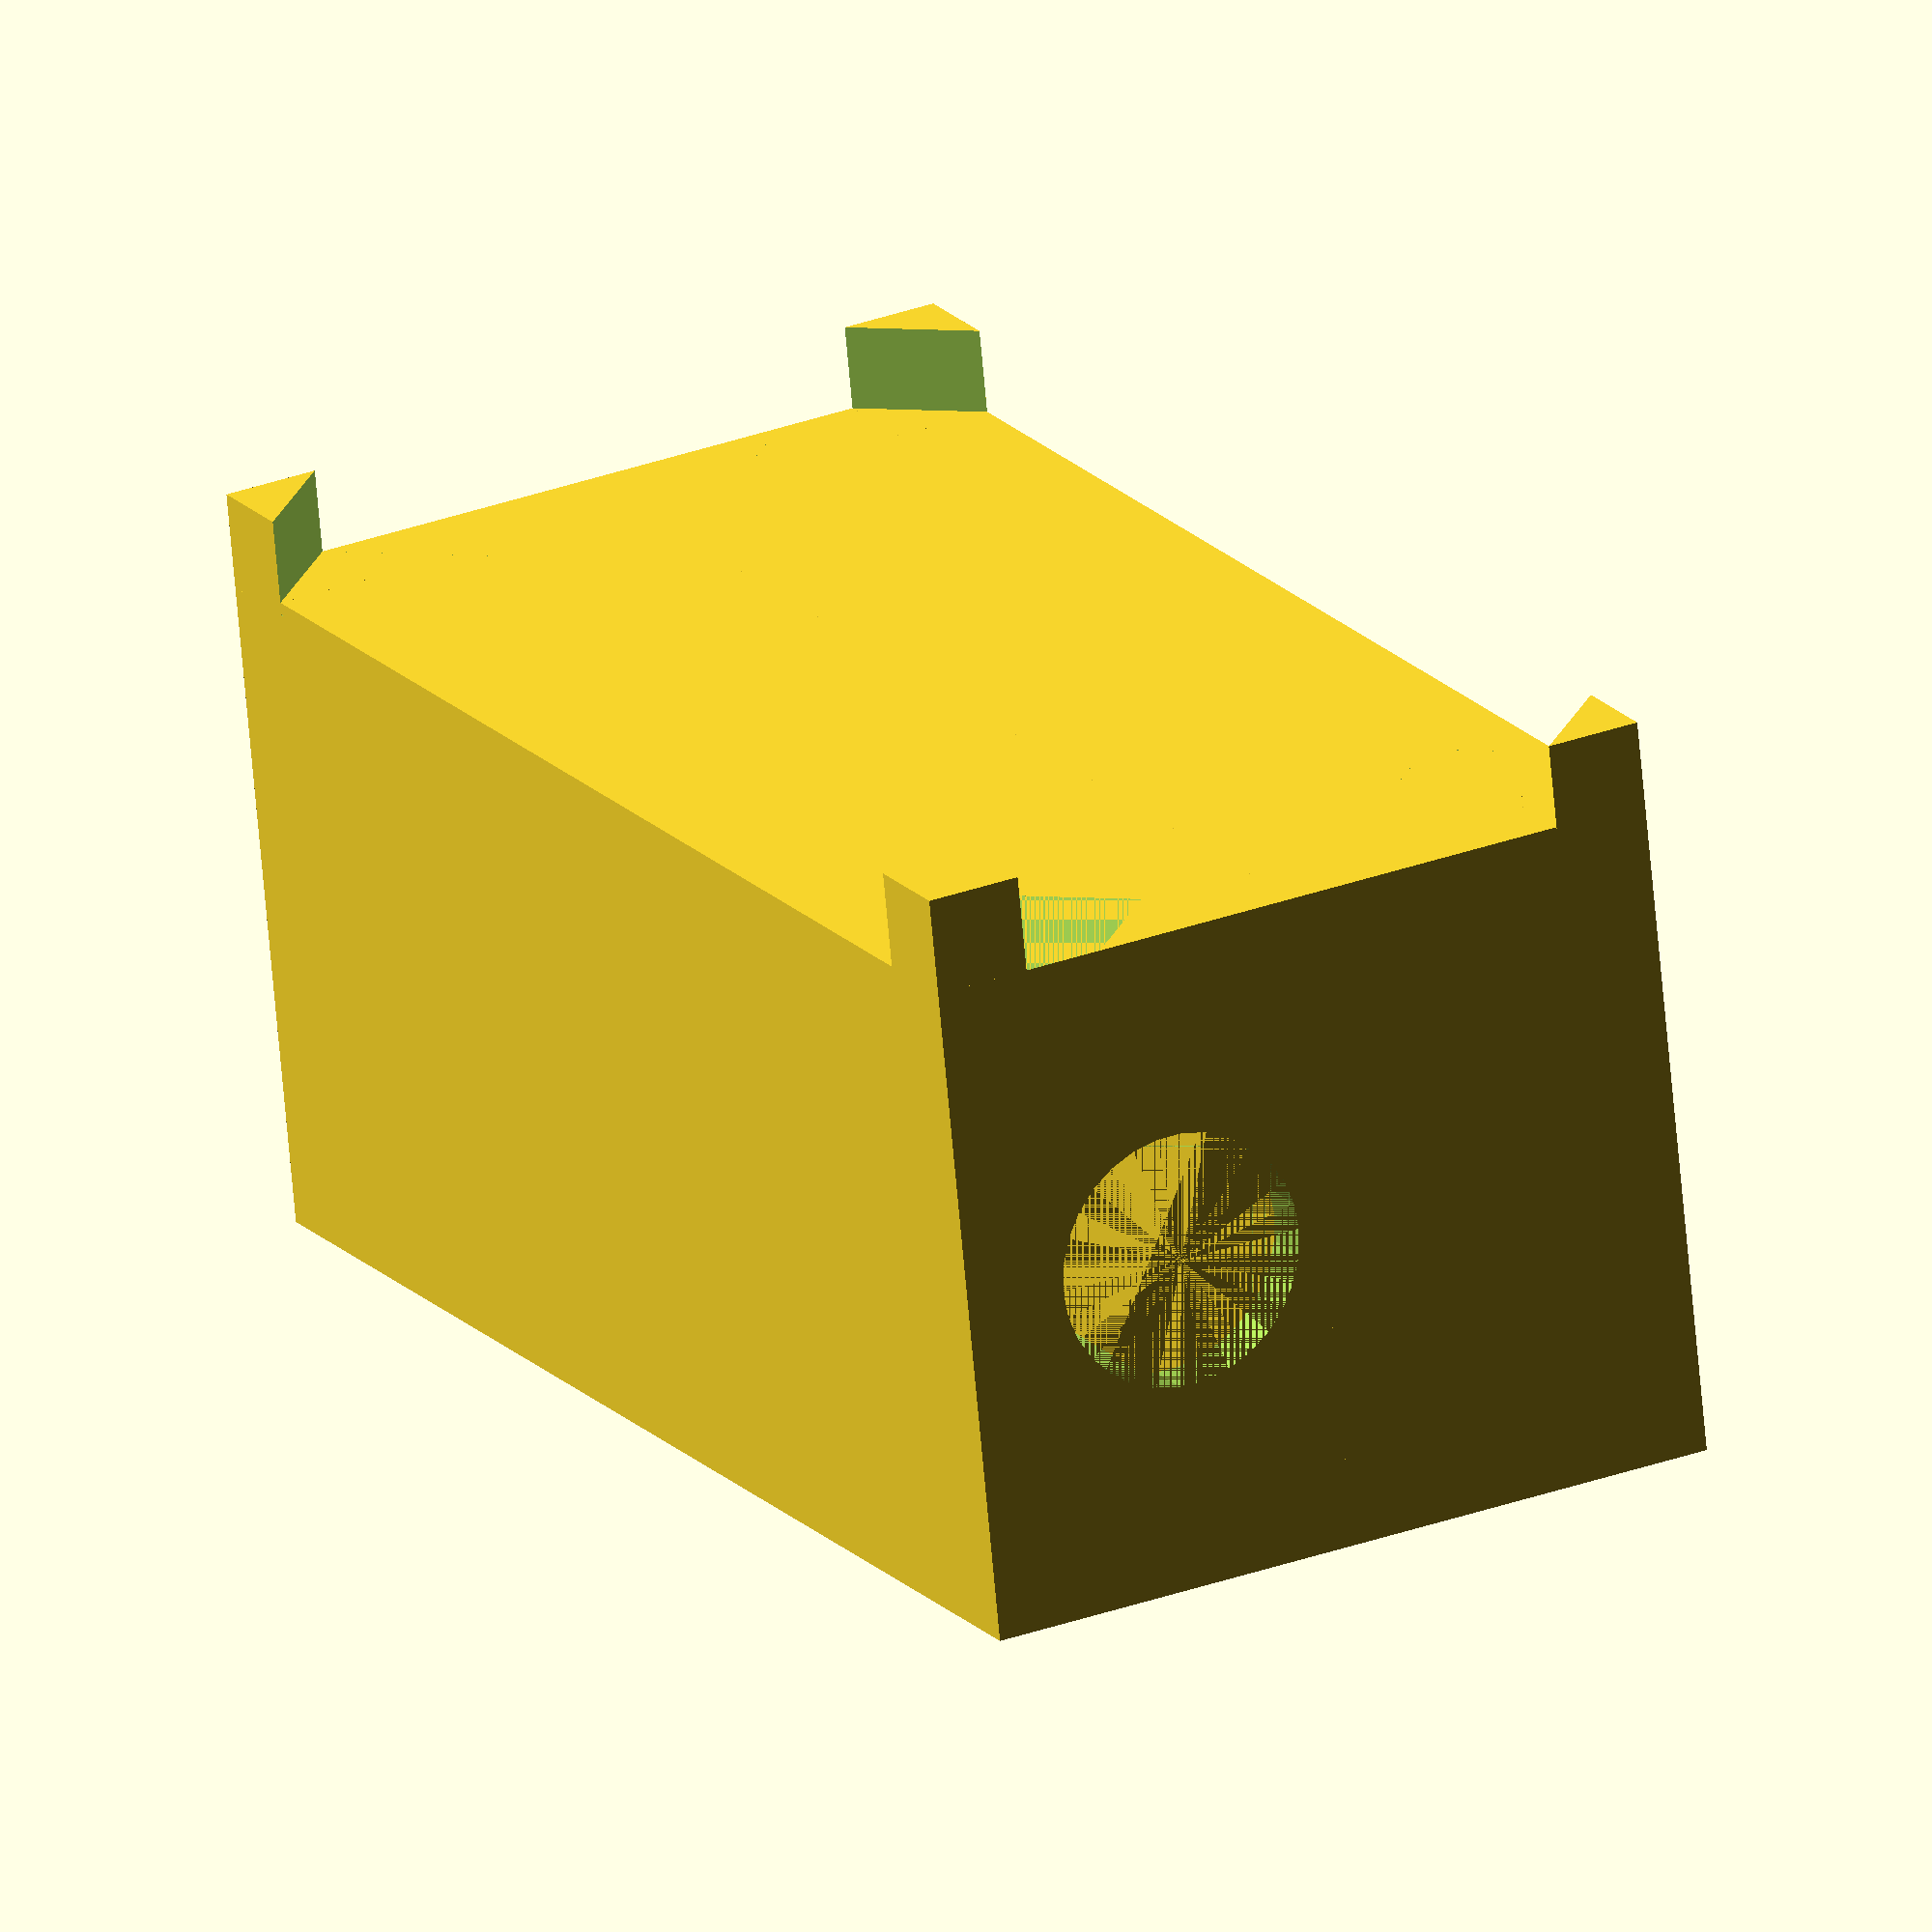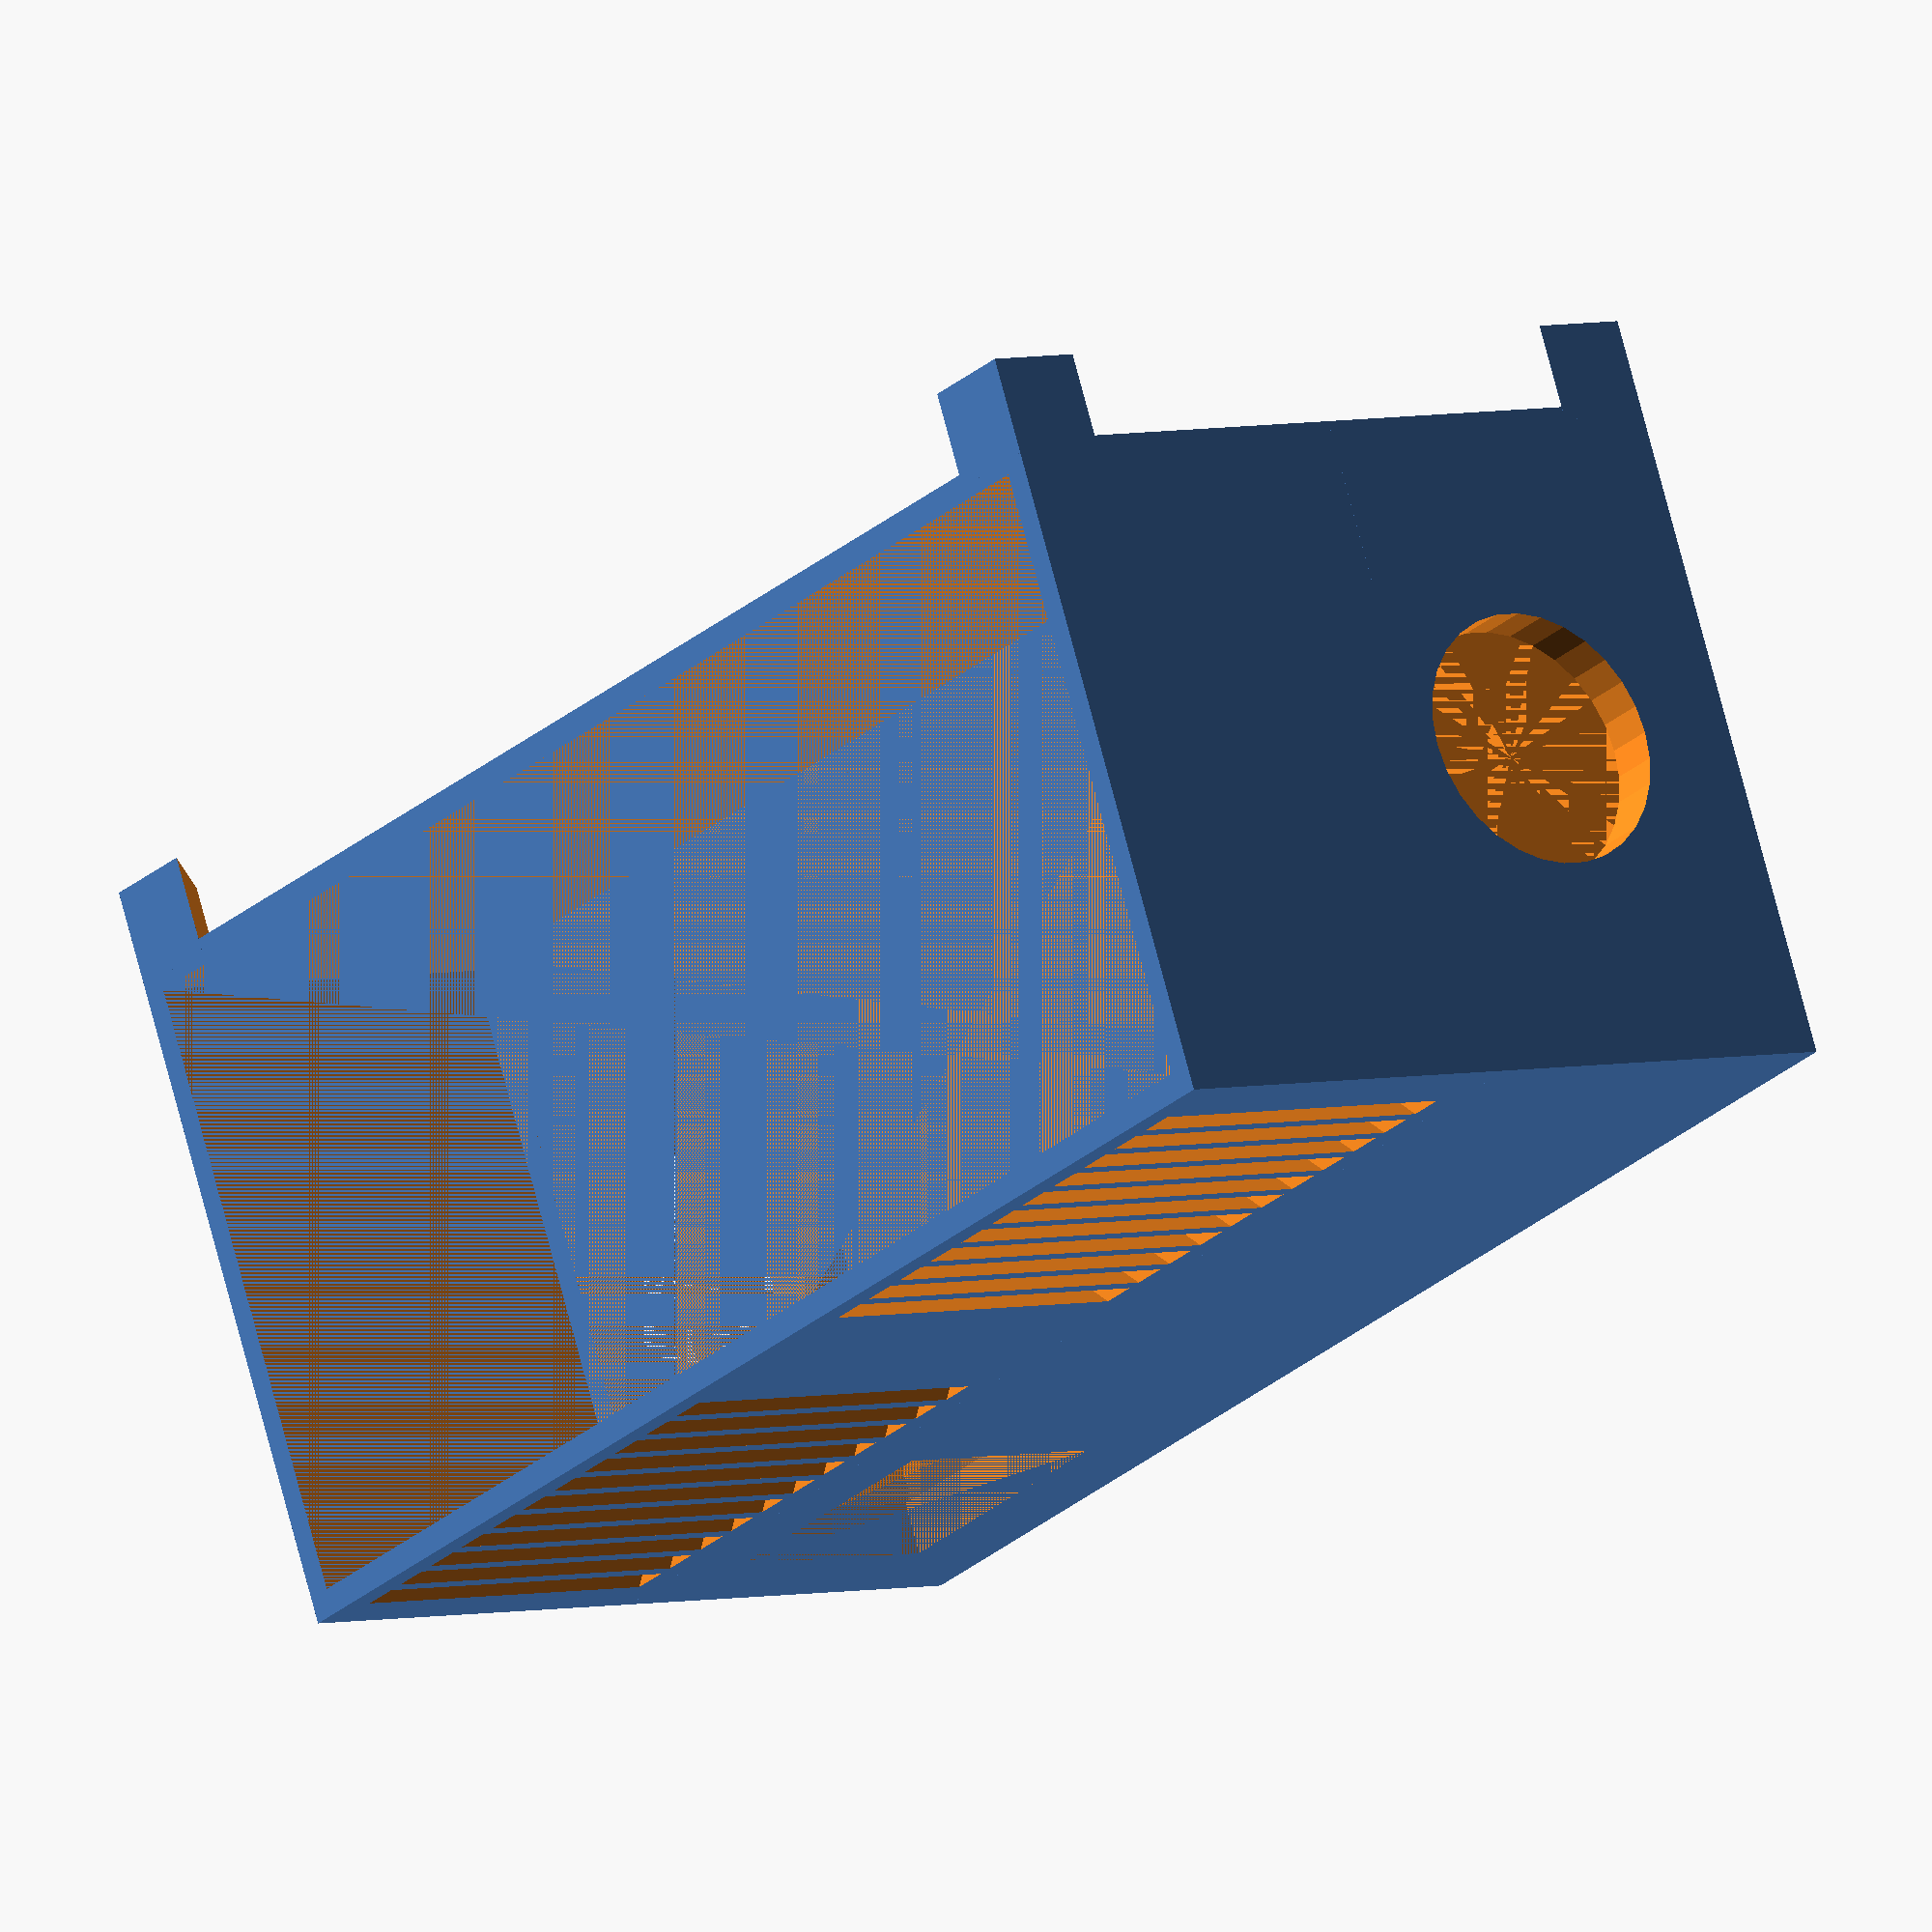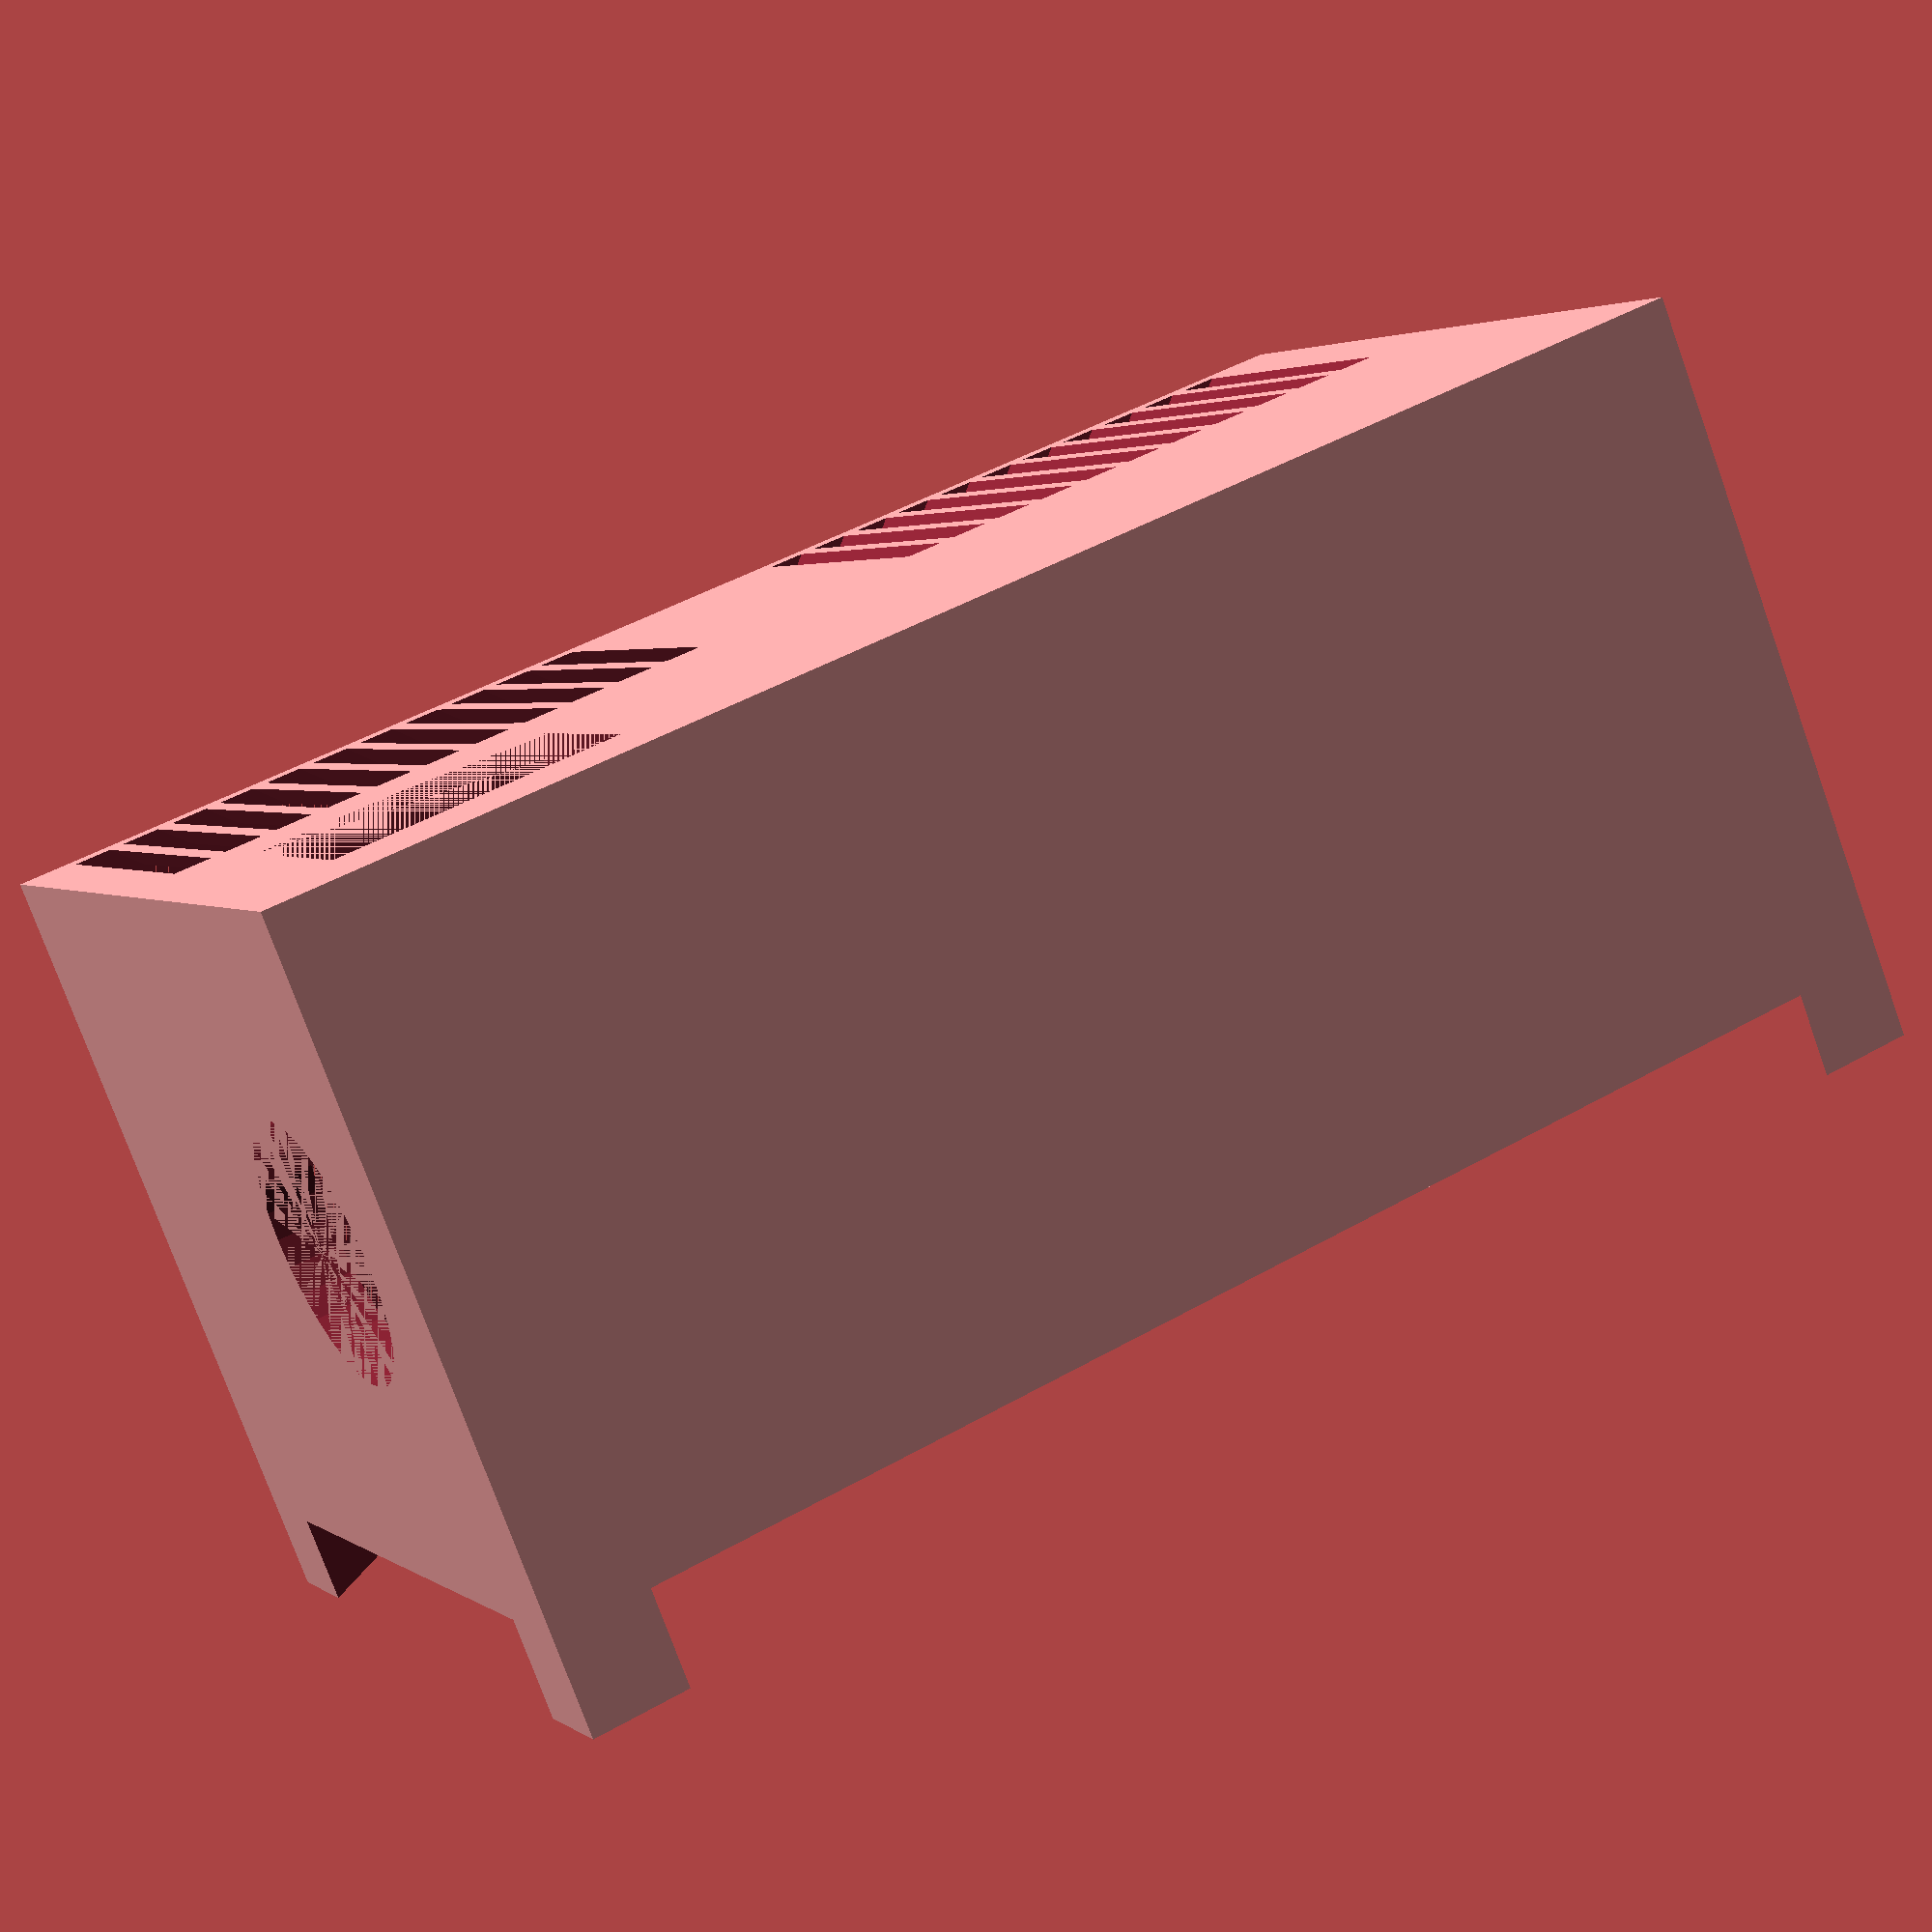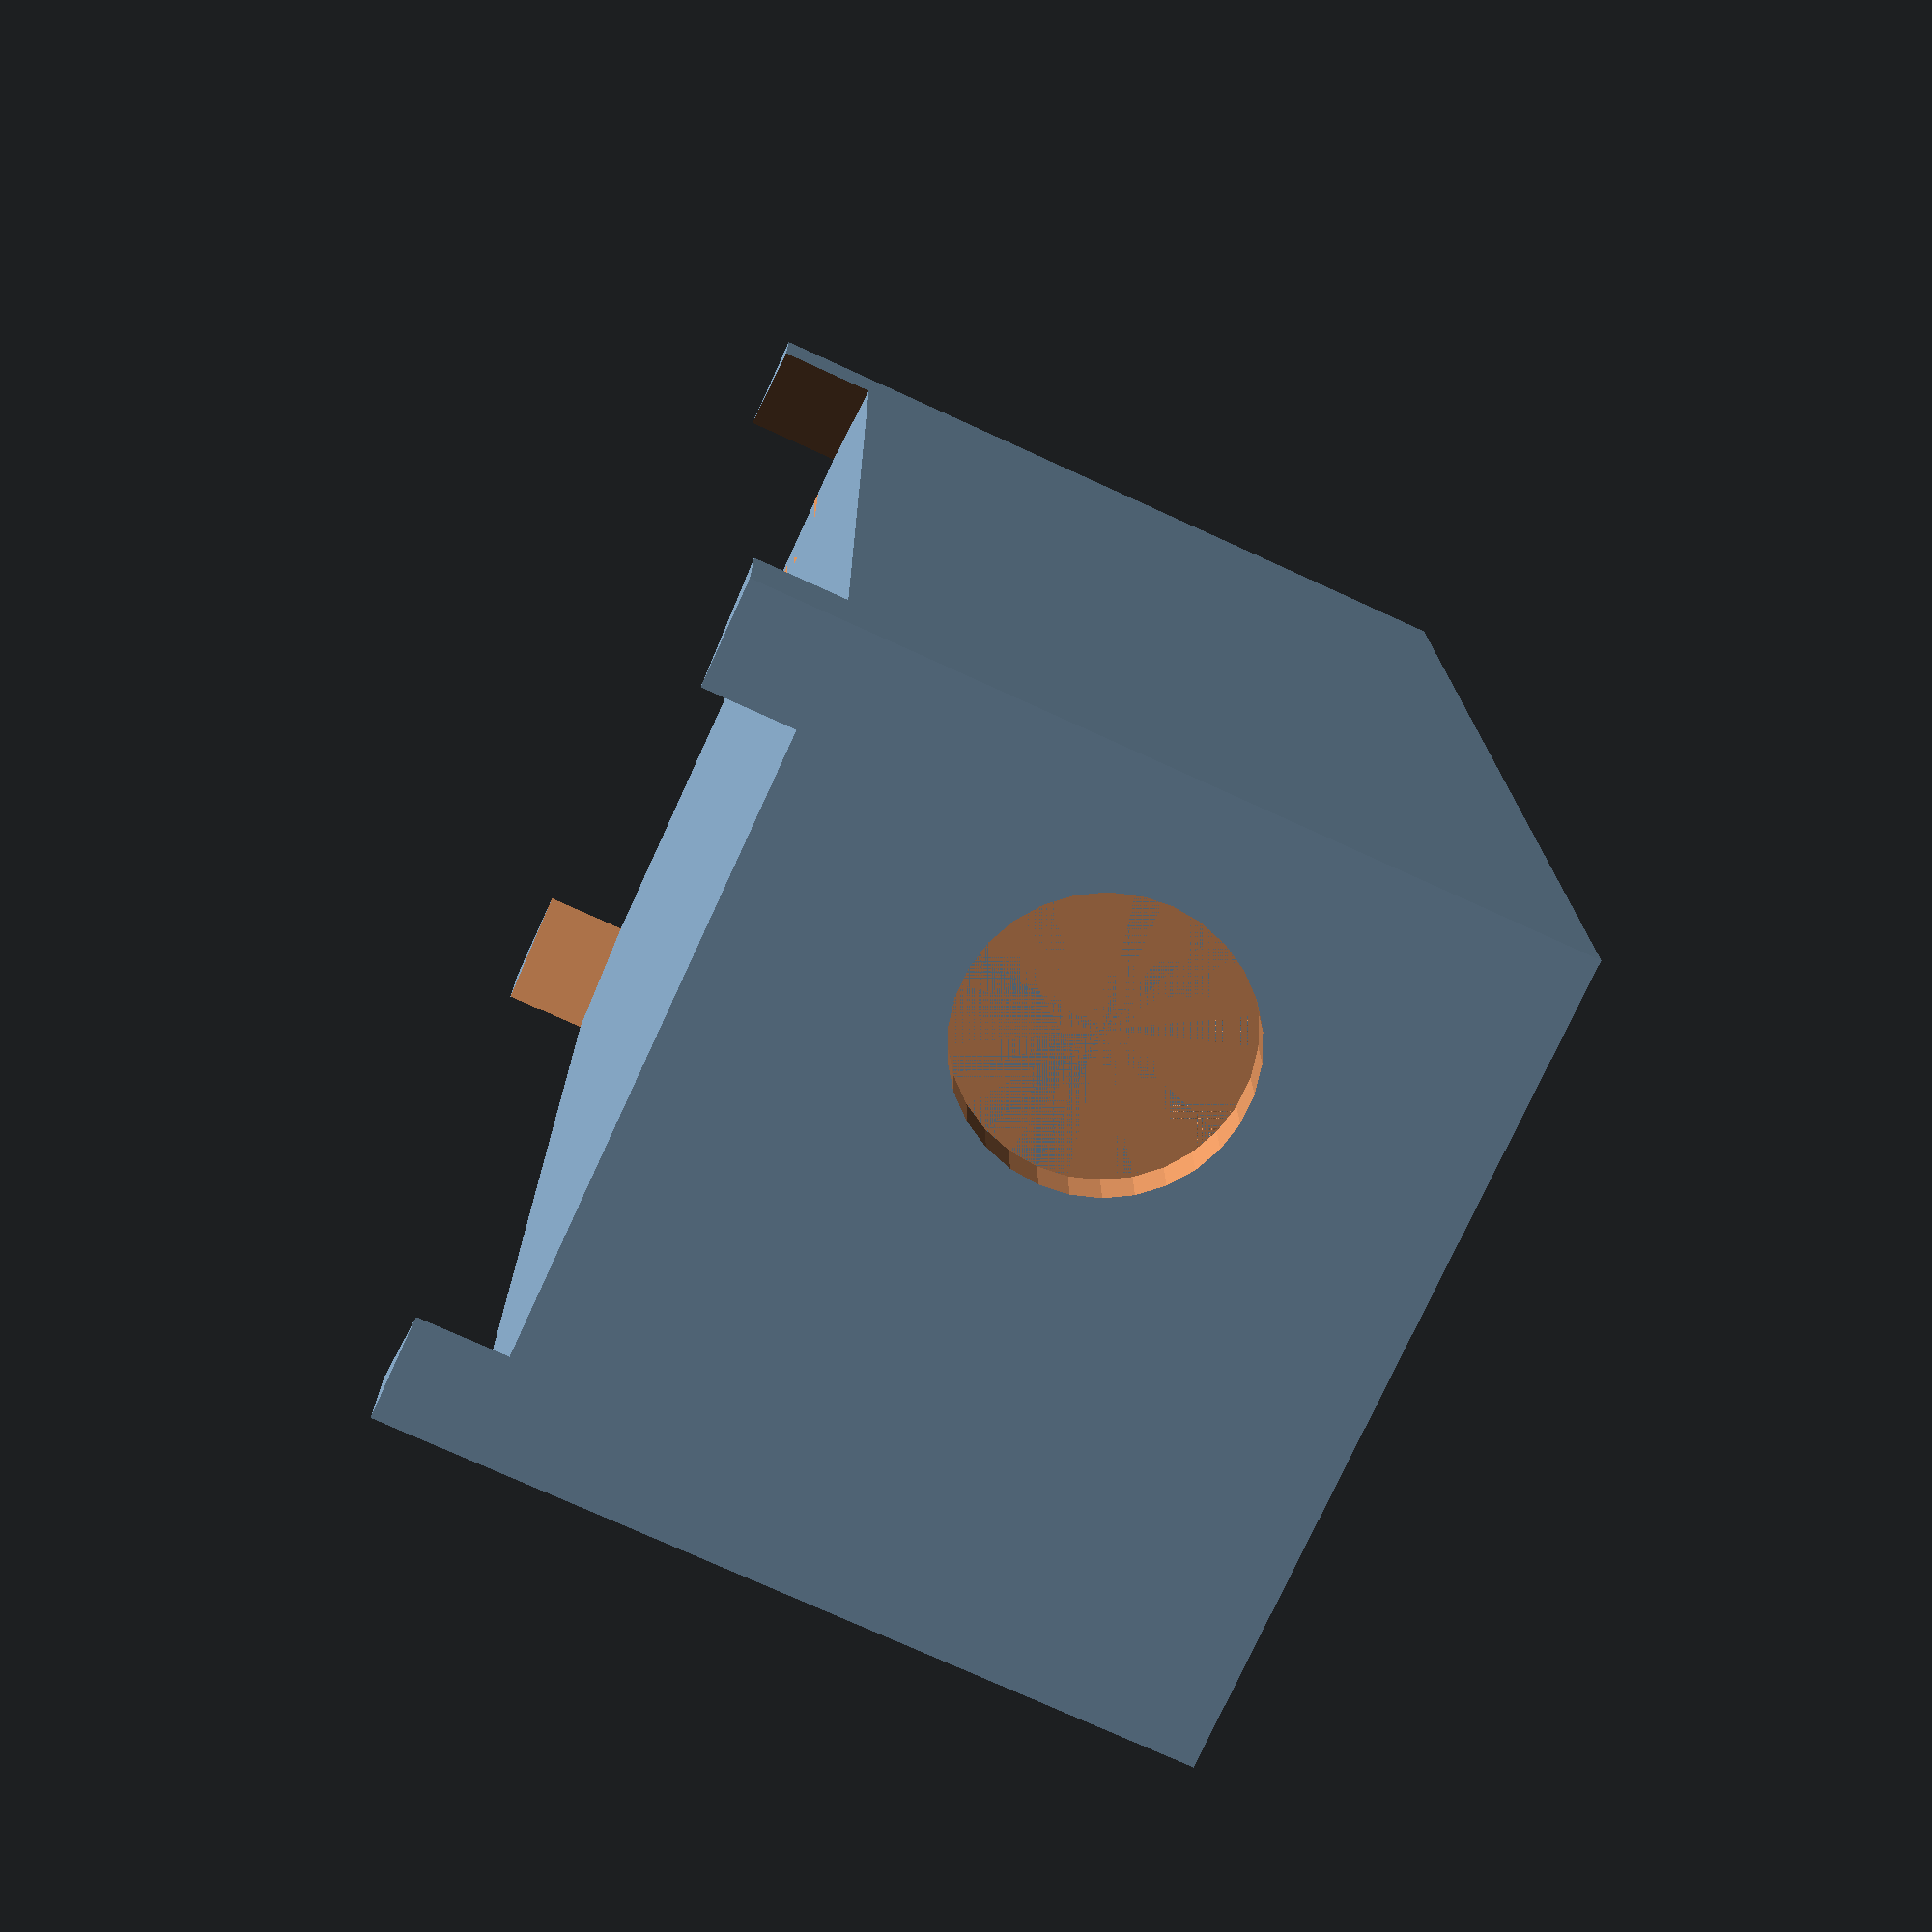
<openscad>
union() {
    // 173 x 94 x 43 mm
    x_dim = 112;
    y_dim = 50;
    thick = 2;
    f_depth = 30; // z
    f_height = y_dim + thick; // y
    f_width = x_dim + thick; // x
    r_depth = f_depth;
    r_height = f_height;
    r_width = f_width;
    foot_size = r_depth/4;
    translate([0,0,r_depth]) front(thick, f_width, f_height, f_depth); 
    rear(thick*2,r_width, r_height, f_depth);
    rotate ([0,-90,0]) {translate([0,r_height,0-foot_size]) foot(foot_size,thick);} // left rear foot
    translate([r_width, r_height-(thick*.5), 0+foot_size]) rotate([0,180,0]) { foot(foot_size,thick); }
    translate([0,r_height-(thick*.5),(r_depth+f_depth)-foot_size]) rotate ([0,0,0]) {foot(foot_size,thick);}
    translate([r_width-foot_size,r_height-(thick*.5),(r_depth+f_depth)]) rotate([0,90,0]) { foot(foot_size, thick); }
}

module foot (foot_size,thick) {
    difference() {
        cube([foot_size,foot_size,foot_size]);
        rotate ([0, 45, 0]) {cube([foot_size*2,foot_size*2,foot_size*2]);}
//        translate([thick, 0,thick]) cube([foot_size,foot_size,foot_size]);
    }
}
module front (thickness, width, height, depth) {
    difference() {
        difference() {
           cube([width,height,depth]); //exterior
           translate([thickness,thickness,0]) cube([width-(2*thickness),height-(2*thickness),depth]); // interior
        }
        louver(thickness, width, depth);
    }
}

module rear (thickness, width, height, depth) {
    difference() { 
        difference() {
           cube([width,height,depth]); //Exterior
           translate([thickness,thickness,thickness]) cube([width-(2*thickness),height-(2*thickness),depth + thickness]); //interior
        }
        right_cord(thickness, width, height, depth, 10);
        left_cord(thickness, width, height, depth, 10);
        switch(thickness, 22, 17);
    }
}

module switch (thickness, sw_x, sw_y) {
    translate([thickness*2, 0, thickness*2]) rotate ([0,0,0]) cube([sw_x,thickness, sw_y]);   
}
module left_cord (thickness, width, height, depth, radius) {
    translate ([0, height/2, radius + thickness*2]) rotate ([0, 90, 0])  cylinder(thickness*8, radius, radius);
}

module right_cord (thickness, width, height, depth, radius) {
    translate ([width - (thickness), height/2, radius + thickness*2]) rotate ([0, 90, 0])  cylinder(thickness*8, radius, radius);
}

module louver (thickness, width, depth) {
    // Left side
    for ( i = [thickness * 2 : 2 * thickness : width/2 - (5 * thickness)] ) {
        translate([i,0,thickness]) rotate(-45,0,0) cube([thickness,(2 * thickness) + (0.5 * thickness * sqrt(2)),(depth-(2 * thickness))]);
    }
    
    // Right side
    for ( i = [ width/2 + (5 * thickness) : 2 * thickness : width - (2 * thickness)] ) {
        translate([i,0-thickness,thickness]) rotate(45,0,0) cube([thickness, (3 * thickness) + (0.5 * thickness * sqrt(2)),(depth-(2 * thickness))]);
    }    
}
</openscad>
<views>
elev=329.6 azim=10.9 roll=241.9 proj=o view=solid
elev=175.7 azim=156.1 roll=129.0 proj=o view=wireframe
elev=177.2 azim=22.1 roll=25.5 proj=p view=wireframe
elev=255.8 azim=270.4 roll=24.6 proj=p view=wireframe
</views>
